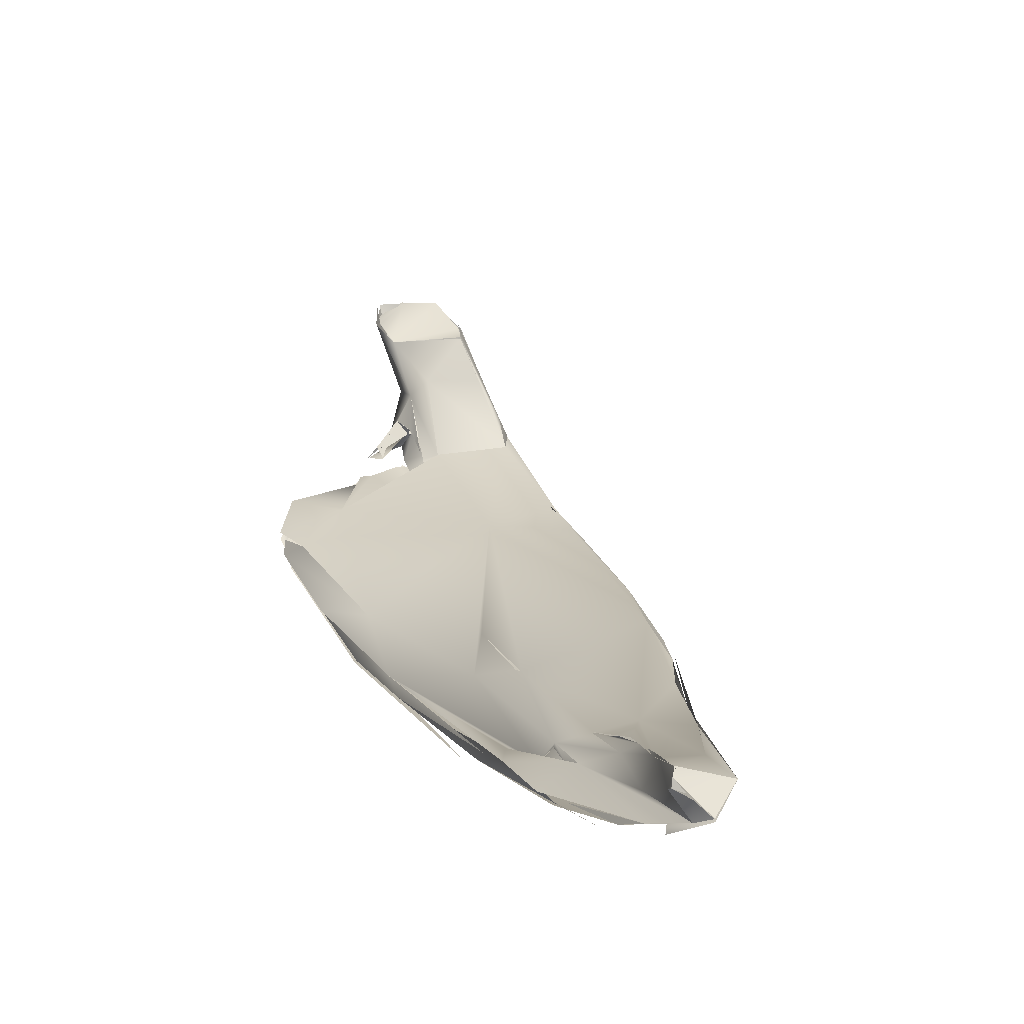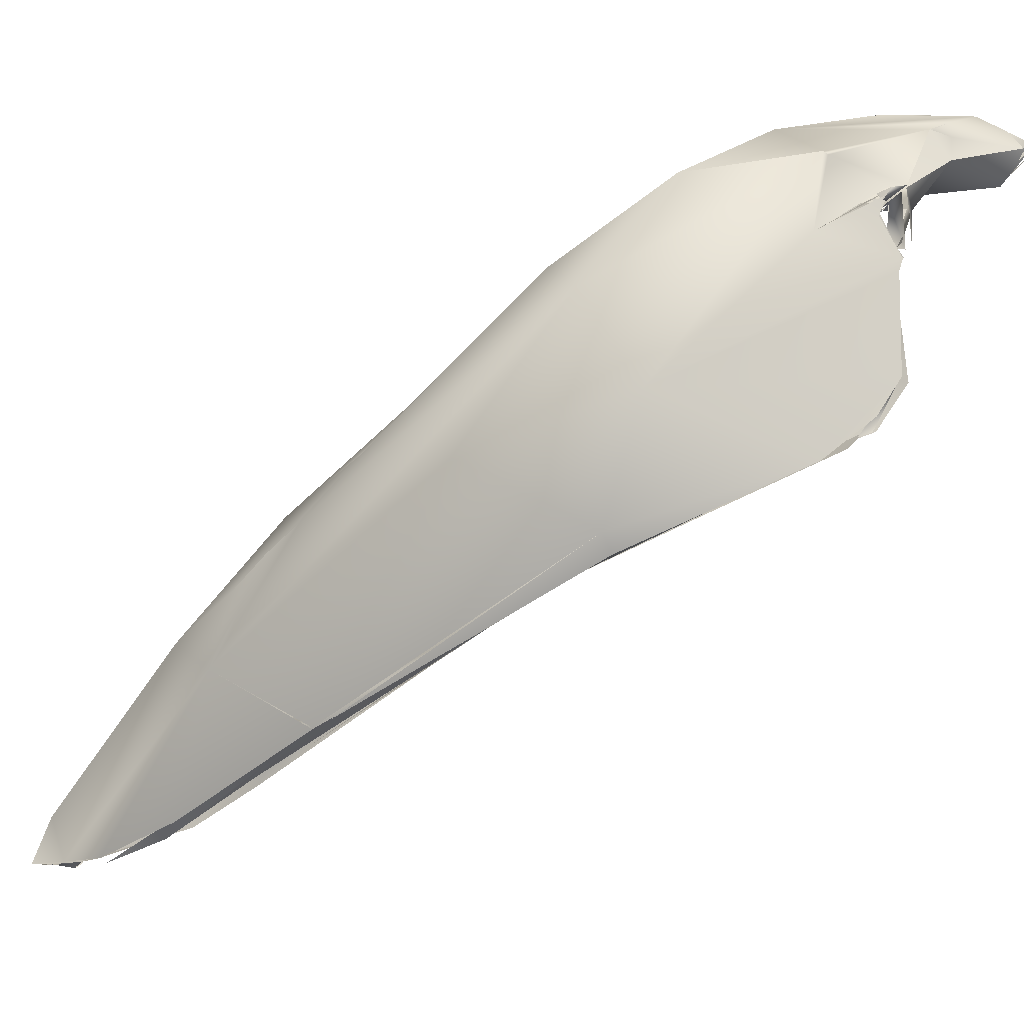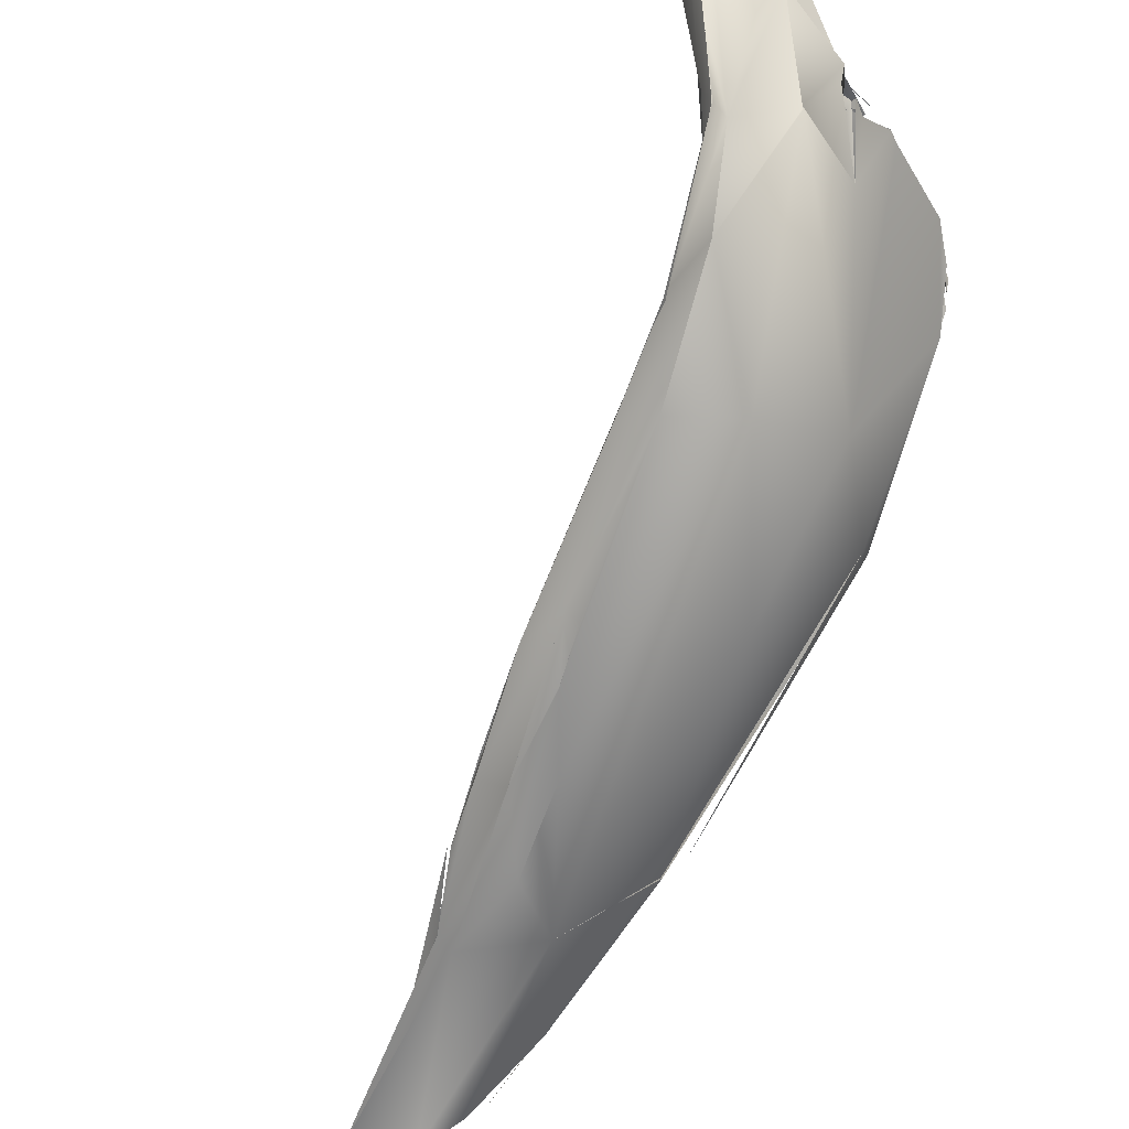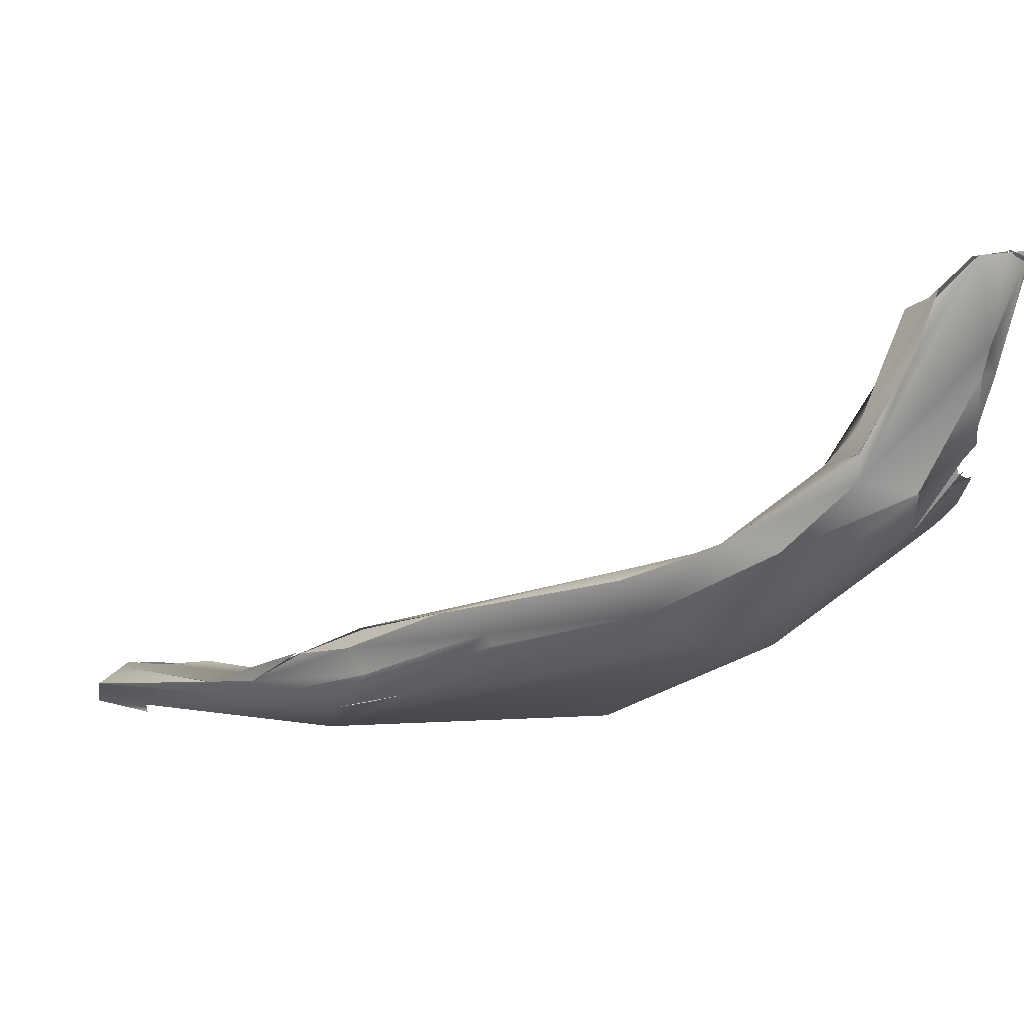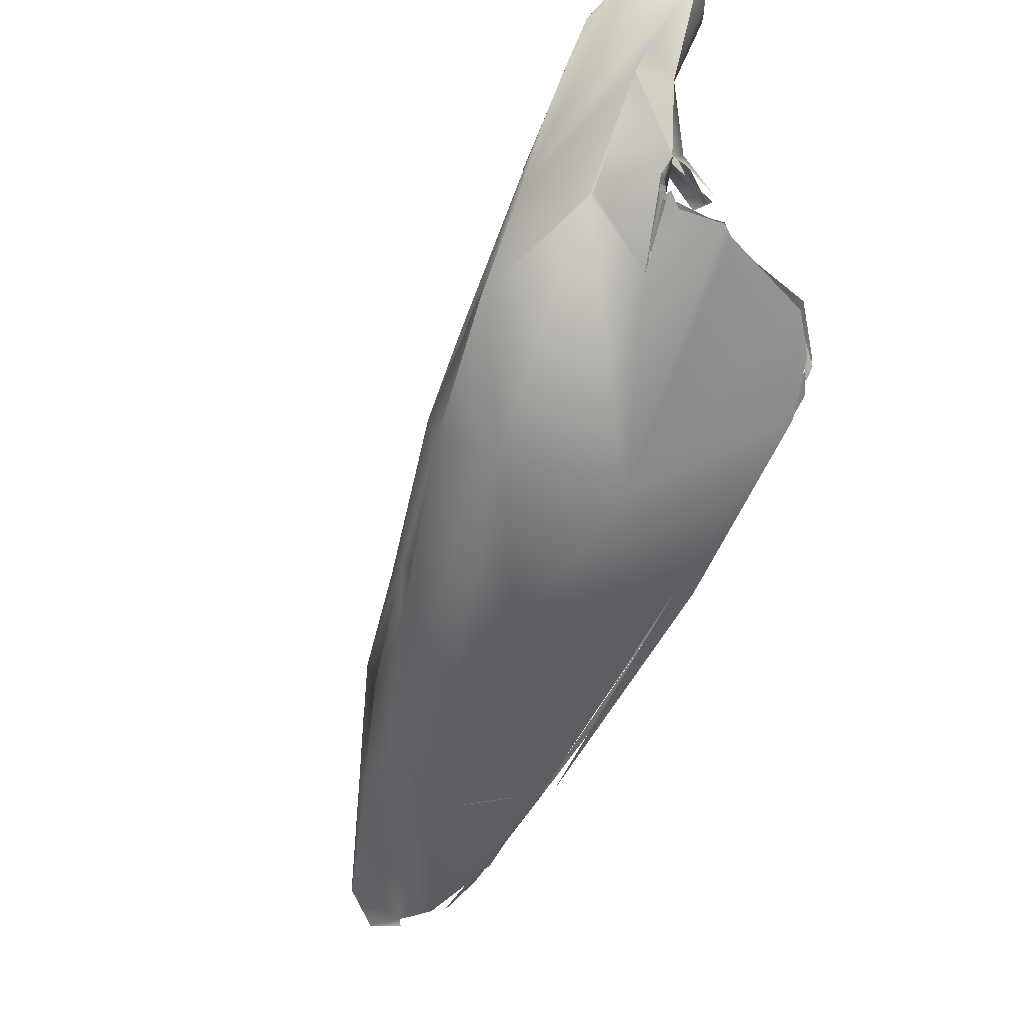
<metadata>
{"format":"obj","ext":"obj","renderer":"f3d","projection":"perspective","resolution":1024,"background":"white","views":[{"elev":-5.1,"azim":-150.8,"up":"+Y"},{"elev":18.8,"azim":36.2,"up":"+Z"},{"elev":63.3,"azim":-31.5,"up":"+Z"},{"elev":14.0,"azim":-14.1,"up":"+Y"},{"elev":-24.3,"azim":28.7,"up":"+Y"}]}
</metadata>
<code>
o FJ1483.obj_grp1.318
v -1.416 -0.7116 3.615
v -1.415 -0.7159 3.617
v -1.42 -0.715 3.616
v -1.42 -0.715 3.615
v -1.42 -0.7079 3.625
v -1.42 -0.7079 3.625
v -1.42 -0.7156 3.616
v -1.408 -0.7163 3.62
v -1.41 -0.7097 3.616
v -1.412 -0.7074 3.614
v -1.412 -0.7054 3.616
v -1.412 -0.7058 3.615
v -1.405 -0.7036 3.623
v -1.412 -0.7096 3.614
v -1.414 -0.7104 3.615
v -1.412 -0.7074 3.615
v -1.412 -0.7096 3.614
v -1.411 -0.7096 3.614
v -1.41 -0.7097 3.616
v -1.412 -0.7054 3.616
v -1.413 -0.7035 3.626
v -1.404 -0.7041 3.624
v -1.42 -0.7079 3.625
v -1.408 -0.7183 3.62
v -1.407 -0.7163 3.619
v -1.41 -0.7169 3.618
v -1.408 -0.7161 3.62
v -1.415 -0.7159 3.617
v -1.408 -0.7159 3.62
v -1.408 -0.7168 3.621
v -1.377 -0.7056 3.644
v -1.409 -0.7169 3.618
v -1.408 -0.7163 3.619
v -1.408 -0.7161 3.62
v -1.408 -0.7168 3.621
v -1.407 -0.7167 3.62
v -1.408 -0.7168 3.621
v -1.41 -0.7173 3.618
v -1.398 -0.7176 3.622
v -1.403 -0.7164 3.621
v -1.415 -0.7159 3.617
v -1.395 -0.7169 3.625
v -1.392 -0.7003 3.636
v -1.394 -0.7016 3.637
v -1.381 -0.6969 3.663
v -1.396 -0.698 3.661
v -1.386 -0.6985 3.674
v -1.396 -0.6982 3.66
v -1.42 -0.7079 3.625
v -1.387 -0.6941 3.675
v -1.396 -0.6982 3.66
v -1.387 -0.6939 3.675
v -1.377 -0.6832 3.689
v -1.382 -0.6891 3.679
v -1.399 -0.7105 3.628
v -1.389 -0.7034 3.639
v -1.367 -0.7073 3.675
v -1.381 -0.7002 3.648
v -1.388 -0.7002 3.641
v -1.377 -0.6836 3.689
v -1.368 -0.6788 3.702
v -1.373 -0.6825 3.686
v -1.372 -0.682 3.686
v -1.372 -0.682 3.686
v -1.373 -0.6825 3.686
v -1.364 -0.6744 3.701
v -1.377 -0.6836 3.689
v -1.368 -0.6788 3.702
v -1.364 -0.6746 3.702
v -1.377 -0.6836 3.689
v -1.371 -0.7112 3.637
v -1.403 -0.7164 3.621
v -1.38 -0.7131 3.633
v -1.395 -0.7169 3.625
v -1.372 -0.6991 3.656
v -1.375 -0.6994 3.654
v -1.385 -0.7005 3.647
v -1.369 -0.6976 3.69
v -1.355 -0.6896 3.707
v -1.364 -0.6848 3.705
v -1.364 -0.6847 3.705
v -1.345 -0.6862 3.678
v -1.35 -0.6661 3.722
v -1.392 -0.7178 3.625
v -1.377 -0.7135 3.634
v -1.374 -0.7139 3.639
v -1.379 -0.7063 3.642
v -1.367 -0.7016 3.653
v -1.373 -0.7062 3.646
v -1.362 -0.6935 3.7
v -1.348 -0.6778 3.721
v -1.341 -0.6684 3.732
v -1.347 -0.6774 3.721
v -1.35 -0.6661 3.722
v -1.339 -0.6718 3.731
v -1.35 -0.6661 3.722
v -1.315 -0.6475 3.759
v -1.35 -0.6661 3.722
v -1.318 -0.6504 3.759
v -1.339 -0.7054 3.668
v -1.339 -0.7054 3.668
v -1.356 -0.7054 3.65
v -1.366 -0.7025 3.653
v -1.365 -0.7055 3.651
v -1.373 -0.7062 3.646
v -1.366 -0.7025 3.653
v -1.361 -0.7058 3.657
v -1.361 -0.7057 3.656
v -1.312 -0.6908 3.73
v -1.313 -0.6567 3.764
v -1.318 -0.6504 3.759
v -1.356 -0.7052 3.652
v -1.351 -0.7028 3.659
v -1.361 -0.7055 3.657
v -1.365 -0.7055 3.651
v -1.345 -0.702 3.663
v -1.342 -0.6856 3.681
v -1.33 -0.6867 3.682
v -1.298 -0.6661 3.764
v -1.302 -0.6405 3.774
v -1.3 -0.6392 3.774
v -1.291 -0.6395 3.784
v -1.295 -0.6861 3.703
v -1.325 -0.6768 3.695
v -1.293 -0.646 3.754
v -1.278 -0.6231 3.792
v -1.302 -0.6914 3.696
v -1.346 -0.7039 3.659
v -1.341 -0.7057 3.668
v -1.367 -0.7071 3.675
v -1.302 -0.6914 3.696
v -1.28 -0.6831 3.719
v -1.334 -0.7058 3.671
v -1.278 -0.6825 3.714
v -1.34 -0.7051 3.668
v -1.28 -0.6706 3.717
v -1.282 -0.6219 3.783
v -1.278 -0.6179 3.791
v -1.278 -0.6179 3.791
v -1.278 -0.6178 3.791
v -1.277 -0.613 3.788
v -1.282 -0.6219 3.783
v -1.271 -0.6022 3.786
v -1.282 -0.6219 3.783
v -1.259 -0.6025 3.778
v -1.267 -0.5973 3.793
v -1.267 -0.5976 3.793
v -1.266 -0.5895 3.785
v -1.266 -0.5901 3.786
v -1.253 -0.578 3.791
v -1.261 -0.5842 3.791
v -1.266 -0.5898 3.785
v -1.263 -0.5866 3.79
v -1.263 -0.5864 3.79
v -1.249 -0.5909 3.778
v -1.262 -0.5863 3.792
v -1.255 -0.5783 3.791
v -1.291 -0.6395 3.784
v -1.263 -0.6271 3.79
v -1.265 -0.6238 3.775
v -1.252 -0.6028 3.792
v -1.25 -0.5962 3.793
v -1.245 -0.5784 3.788
v -1.246 -0.5777 3.789
v -1.252 -0.578 3.791
v -1.245 -0.5779 3.788
v -1.245 -0.5781 3.789
v -1.245 -0.5784 3.788
v -1.246 -0.5777 3.789
v -1.278 -0.6715 3.747
v -1.263 -0.6274 3.79
v -1.251 -0.6408 3.747
v -1.265 -0.6238 3.775
v -1.262 -0.6263 3.773
v -1.265 -0.6238 3.775
v -1.261 -0.625 3.774
v -1.263 -0.6262 3.789
v -1.254 -0.6063 3.778
v -1.262 -0.6247 3.775
v -1.263 -0.6235 3.778
v -1.243 -0.5854 3.778
v -1.243 -0.5854 3.779
v -1.244 -0.5851 3.779
v -1.241 -0.5846 3.781
v -1.25 -0.5966 3.79
v -1.253 -0.6049 3.791
v -1.244 -0.5851 3.779
v -1.244 -0.585 3.779
v -1.241 -0.5846 3.781
v -1.238 -0.5783 3.785
v -1.238 -0.5806 3.787
v -1.239 -0.5783 3.785
v -1.245 -0.5784 3.788
v -1.245 -0.5775 3.788
v -1.238 -0.5784 3.786
v -1.241 -0.5775 3.787
v -1.239 -0.5784 3.786
v -1.249 -0.6512 3.733
v -1.258 -0.6391 3.776
v -1.26 -0.6329 3.774
v -1.261 -0.6226 3.778
v -1.259 -0.6302 3.772
v -1.264 -0.6289 3.775
v -1.262 -0.6263 3.773
v -1.261 -0.6241 3.774
v -1.261 -0.6229 3.776
v -1.251 -0.6222 3.783
v -1.261 -0.6218 3.778
v -1.261 -0.6228 3.774
v -1.255 -0.6168 3.778
v -1.251 -0.6243 3.779
v -1.26 -0.6229 3.774
v -1.255 -0.6164 3.777
v -1.255 -0.6169 3.778
v -1.255 -0.6164 3.776
v -1.248 -0.6191 3.783
v -1.25 -0.6212 3.783
v -1.25 -0.6212 3.783
v -1.251 -0.6234 3.78
v -1.253 -0.6223 3.781
v -1.25 -0.6212 3.783
v -1.252 -0.6236 3.782
v -1.253 -0.6171 3.778
v -1.251 -0.6133 3.777
v -1.25 -0.6218 3.771
v -1.251 -0.6134 3.777
v -1.253 -0.6168 3.778
v -1.255 -0.6174 3.777
v -1.249 -0.6199 3.782
v -1.253 -0.6171 3.778
v -1.255 -0.6163 3.776
v -1.251 -0.6133 3.777
v -1.248 -0.6155 3.777
v -1.248 -0.6185 3.782
v -1.248 -0.6191 3.783
v -1.246 -0.6036 3.786
v -1.246 -0.6036 3.786
v -1.278 -0.682 3.714
v -1.261 -0.6686 3.724
v -1.249 -0.6512 3.733
v -1.241 -0.653 3.736
v -1.243 -0.6295 3.77
v -1.251 -0.6408 3.747
v -1.265 -0.6238 3.775
v -1.262 -0.6263 3.773
v -1.251 -0.6408 3.747
v -1.256 -0.6341 3.768
v -1.245 -0.6288 3.773
v -1.259 -0.632 3.774
v -1.25 -0.6261 3.778
v -1.25 -0.6258 3.782
v -1.249 -0.6282 3.778
v -1.249 -0.6236 3.77
v -1.254 -0.6181 3.776
v -1.25 -0.623 3.77
v -1.249 -0.6236 3.77
v -1.25 -0.6241 3.771
v -1.248 -0.6212 3.771
v -1.248 -0.6236 3.771
v -1.249 -0.6238 3.77
v -1.249 -0.6246 3.771
v -1.245 -0.624 3.771
v -1.249 -0.6231 3.77
v -1.248 -0.6235 3.771
v -1.245 -0.6247 3.771
v -1.246 -0.6247 3.772
v -1.245 -0.6247 3.771
v -1.245 -0.624 3.772
v -1.244 -0.6238 3.772
v -1.252 -0.6233 3.781
v -1.258 -0.6391 3.776
v -1.253 -0.6269 3.781
v -1.252 -0.626 3.78
v -1.253 -0.6269 3.781
v -1.259 -0.632 3.774
v -1.252 -0.6265 3.78
v -1.252 -0.6259 3.78
v -1.253 -0.6269 3.781
v -1.252 -0.6251 3.781
v -1.253 -0.6269 3.781
v -1.252 -0.626 3.78
v -1.25 -0.6269 3.779
v -1.252 -0.626 3.78
v -1.252 -0.6259 3.78
v -1.253 -0.6269 3.781
v -1.253 -0.6269 3.781
v -1.252 -0.626 3.78
v -1.252 -0.6266 3.781
v -1.25 -0.6269 3.779
v -1.251 -0.6248 3.781
v -1.25 -0.6253 3.781
v -1.25 -0.6253 3.781
v -1.25 -0.6281 3.778
v -1.25 -0.6281 3.778
v -1.249 -0.628 3.778
v -1.25 -0.6278 3.778
v -1.249 -0.628 3.778
v -1.245 -0.6294 3.773
v -1.251 -0.6259 3.782
v -1.252 -0.6233 3.782
v -1.25 -0.6255 3.781
v -1.252 -0.6233 3.782
v -1.249 -0.6227 3.782
v -1.249 -0.6226 3.782
v -1.249 -0.6226 3.782
v -1.249 -0.6227 3.782
v -1.251 -0.6133 3.777
v -1.247 -0.6185 3.778
v -1.245 -0.624 3.773
v -1.248 -0.6191 3.778
v -1.248 -0.6181 3.782
v -1.248 -0.6191 3.778
v -1.248 -0.6196 3.778
v -1.248 -0.6184 3.782
v -1.248 -0.6184 3.782
v -1.248 -0.6191 3.783
v -1.261 -0.6689 3.724
v -1.245 -0.6567 3.734
v -1.236 -0.6406 3.749
v -1.242 -0.6314 3.768
v -1.243 -0.6315 3.768
v -1.236 -0.6375 3.747
v -1.243 -0.6292 3.77
v -1.243 -0.6308 3.768
v -1.243 -0.6292 3.77
v -1.243 -0.6307 3.766
v -1.243 -0.6308 3.767
v -1.243 -0.6292 3.77
v -1.245 -0.6288 3.773
v -1.243 -0.6267 3.77
v -1.243 -0.6265 3.77
v -1.243 -0.6268 3.77
v -1.243 -0.6268 3.77
v -1.243 -0.6268 3.77
v -1.243 -0.6267 3.77
v -1.243 -0.6268 3.77
v -1.243 -0.6266 3.77
v -1.237 -0.6408 3.749
v -1.244 -0.6315 3.768
v -1.245 -0.629 3.773
v -1.25 -0.6294 3.774
v -1.238 -0.6472 3.742
v -1.239 -0.6487 3.739
v -1.238 -0.6468 3.738
v -1.238 -0.6484 3.739
v -1.24 -0.651 3.738
v -1.238 -0.6421 3.745
v -1.236 -0.6404 3.749
f 1 2 3
f 6 7 8
f 2 1 9
f 5 10 4
f 5 11 10
f 14 15 16
f 9 1 17
f 20 21 22
f 23 21 20
f 8 7 24
f 27 28 31
f 40 27 31
f 12 19 18
f 19 12 13
f 41 19 55
f 19 13 55
f 22 21 45
f 46 45 21
f 47 6 8
f 21 23 48
f 49 47 50
f 51 52 53
f 31 28 55
f 13 56 55
f 8 42 57
f 13 44 56
f 45 43 22
f 58 56 44
f 58 44 59
f 47 8 57
f 46 54 45
f 45 54 66
f 60 50 61
f 67 68 69
f 54 70 66
f 31 71 40
f 72 73 74
f 58 75 56
f 56 31 55
f 58 77 75
f 76 43 45
f 47 57 78
f 78 80 47
f 81 47 80
f 66 82 45
f 47 81 50
f 50 81 61
f 68 83 69
f 86 57 42
f 87 88 89
f 88 31 56
f 76 88 56
f 57 90 78
f 91 80 78
f 79 91 78
f 61 81 92
f 80 91 93
f 93 92 80
f 92 94 61
f 95 92 93
f 66 96 97
f 98 99 97
f 100 57 86
f 101 84 85
f 71 31 102
f 88 103 89
f 104 105 106
f 107 104 106
f 108 103 88
f 57 79 90
f 82 76 45
f 76 82 88
f 79 110 91
f 110 92 95
f 95 91 110
f 94 92 111
f 111 92 110
f 101 85 112
f 31 113 102
f 115 114 116
f 82 117 88
f 118 88 117
f 119 110 79
f 97 99 120
f 121 111 110
f 122 121 110
f 113 123 102
f 113 108 123
f 108 88 118
f 82 125 124
f 119 79 57
f 125 82 66
f 97 125 66
f 121 122 126
f 97 120 125
f 127 128 123
f 112 131 101
f 132 133 134
f 57 135 109
f 108 118 123
f 124 118 117
f 119 57 109
f 125 120 137
f 121 126 138
f 120 139 137
f 140 141 142
f 143 144 141
f 126 146 138
f 141 140 147
f 148 143 141
f 149 145 143
f 126 150 146
f 141 147 151
f 154 148 141
f 141 151 154
f 152 153 155
f 149 155 145
f 146 150 156
f 135 132 109
f 125 118 124
f 118 125 136
f 119 158 110
f 126 158 159
f 144 143 145
f 144 145 160
f 161 126 159
f 150 126 162
f 161 162 126
f 153 157 155
f 155 157 163
f 166 163 157
f 150 162 167
f 119 109 170
f 119 170 171
f 119 171 158
f 158 171 159
f 172 125 173
f 125 137 173
f 174 175 176
f 175 145 178
f 176 175 178
f 159 177 161
f 178 145 155
f 178 155 181
f 182 155 183
f 184 178 181
f 185 162 186
f 188 190 189
f 163 183 155
f 183 163 191
f 192 162 185
f 192 167 162
f 194 191 163
f 170 109 132
f 123 118 136
f 171 170 199
f 180 203 179
f 177 199 207
f 199 177 171
f 212 178 213
f 201 214 211
f 208 209 210
f 215 210 209
f 214 216 211
f 217 211 216
f 201 211 202
f 218 219 220
f 223 224 225
f 226 213 178
f 227 229 228
f 230 231 232
f 235 177 207
f 177 235 161
f 233 226 178
f 161 234 236
f 237 234 233
f 178 184 237
f 178 237 233
f 185 161 236
f 236 192 185
f 197 237 184
f 127 123 238
f 136 240 241
f 239 136 241
f 172 198 136
f 136 125 172
f 170 242 199
f 243 244 245
f 204 200 246
f 247 248 172
f 247 249 250
f 248 247 250
f 199 242 252
f 261 262 227
f 266 263 233
f 270 271 272
f 283 250 249
f 289 288 292
f 251 199 252
f 271 299 272
f 299 300 272
f 258 257 307
f 233 263 226
f 262 229 227
f 269 233 308
f 234 308 233
f 136 239 123
f 123 317 238
f 132 318 170
f 318 319 170
f 170 320 242
f 319 320 170
f 172 321 322
f 323 172 248
f 321 172 323
f 132 134 318
f 343 241 240
f 342 319 318
f 198 172 344
f 344 172 322
f 346 347 348
f 347 346 345
l 332 333
l 324 325
l 205 206
l 195 196
l 315 316
l 326 327
l 221 222
l 38 39
l 168 169
l 25 26
l 32 33
l 264 265
l 281 282
l 309 310
l 62 63
l 338 339
l 129 130
l 305 306
l 290 291
l 34 35
l 330 331
l 328 329
l 297 298
l 255 256
l 36 37
l 336 337
l 267 268
l 164 165
l 259 260
l 273 274
l 311 312
l 286 287
l 340 341
l 313 314
l 277 278
l 163 193
l 303 304
l 295 296
l 253 254
l 301 302
l 279 280
l 293 294
l 29 30
l 334 335
l 284 285
l 275 276
l 183 187
l 64 65

</code>
